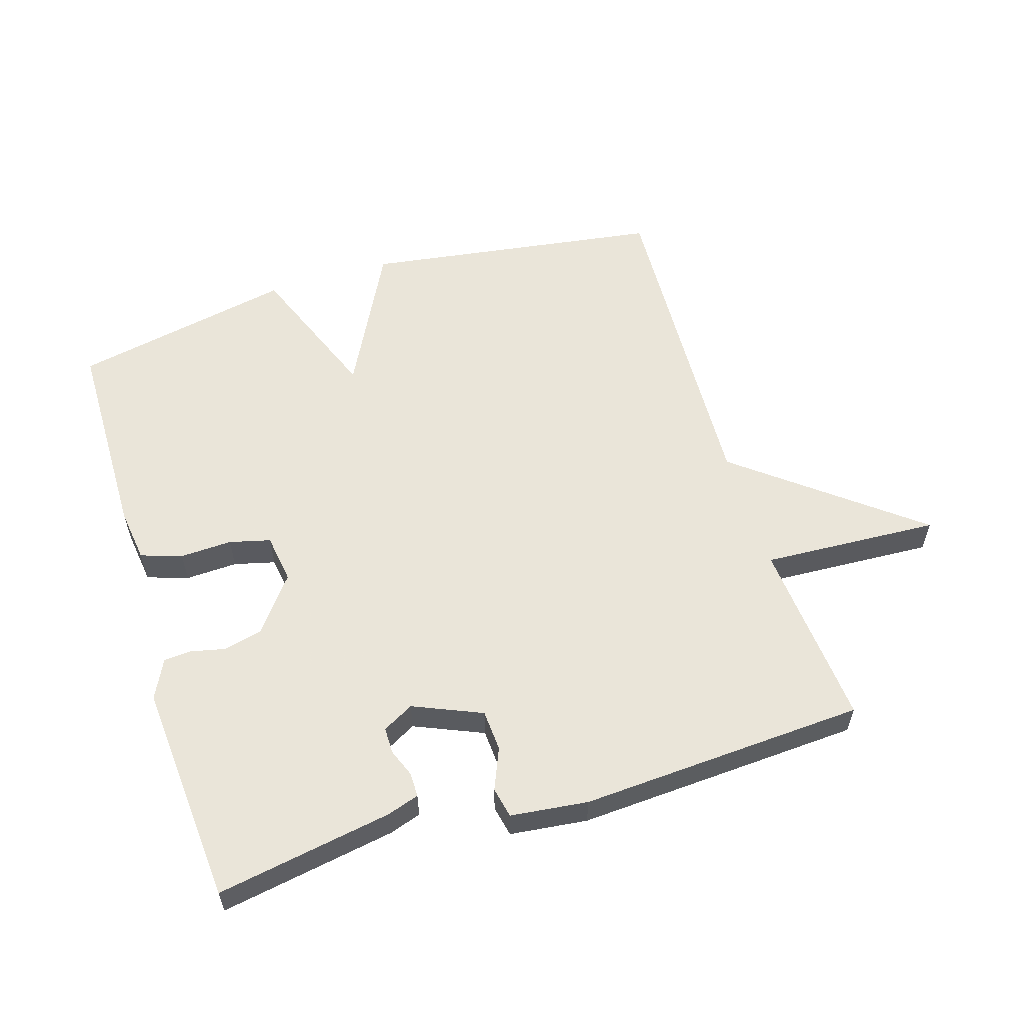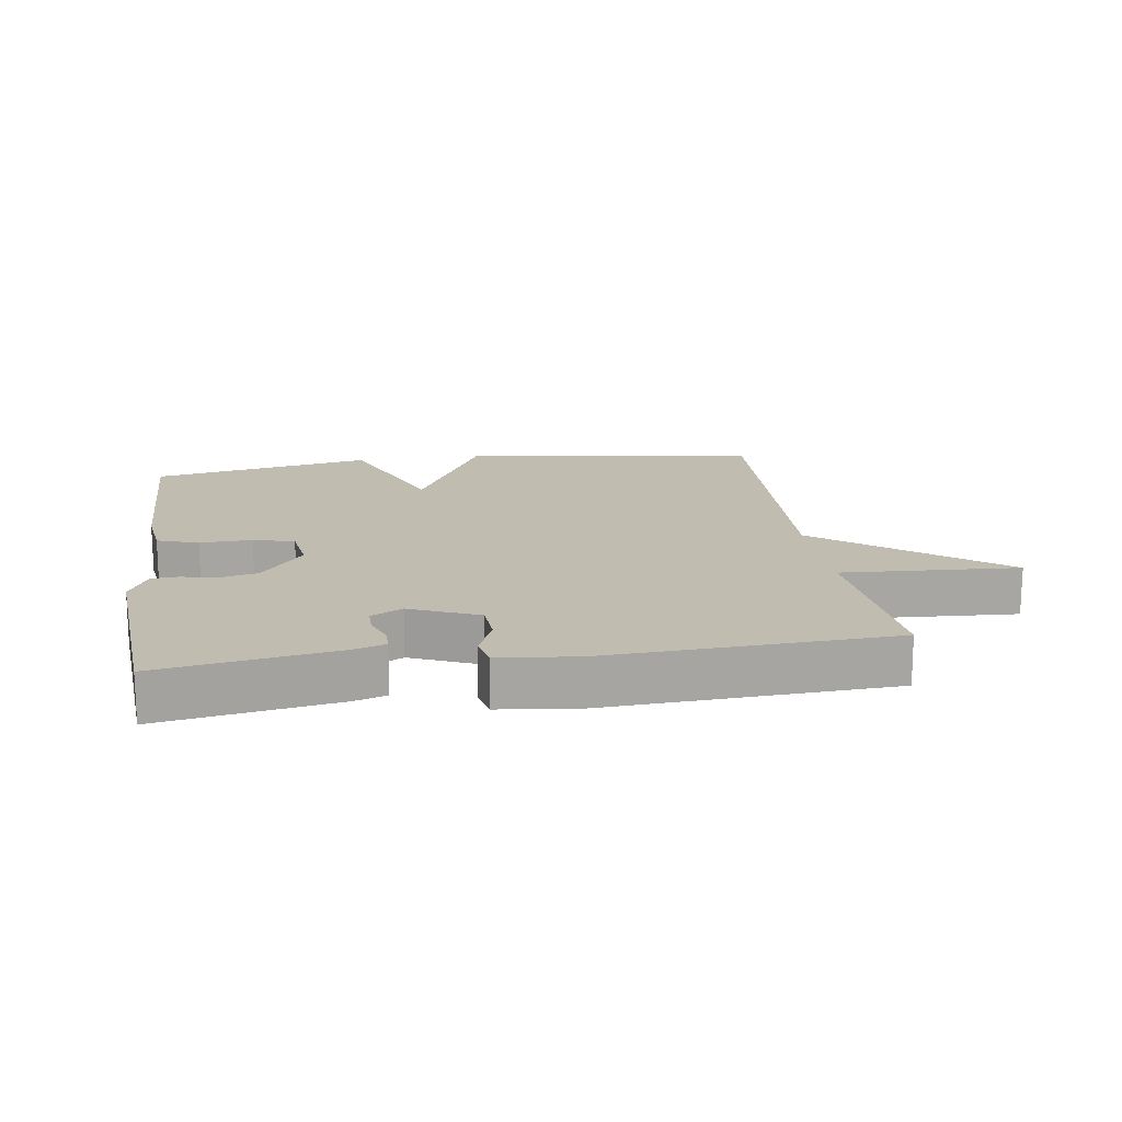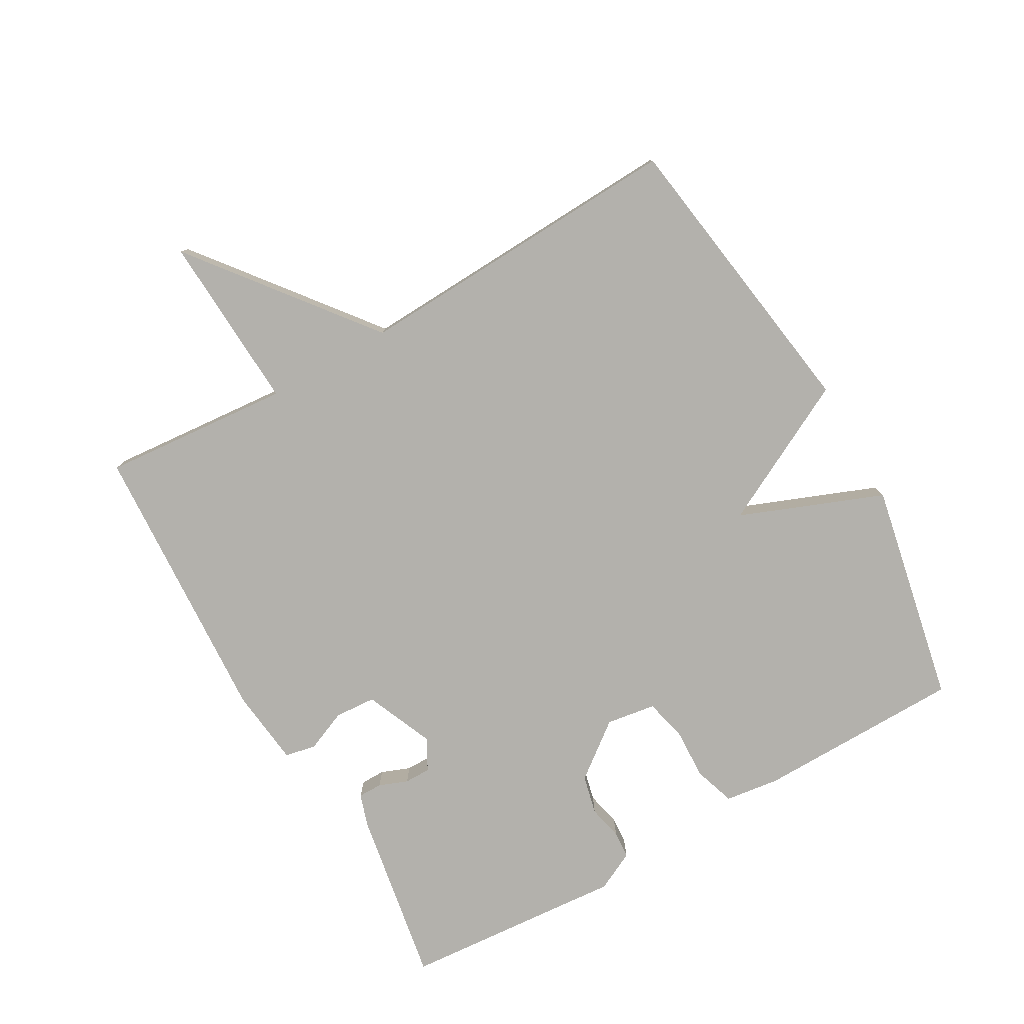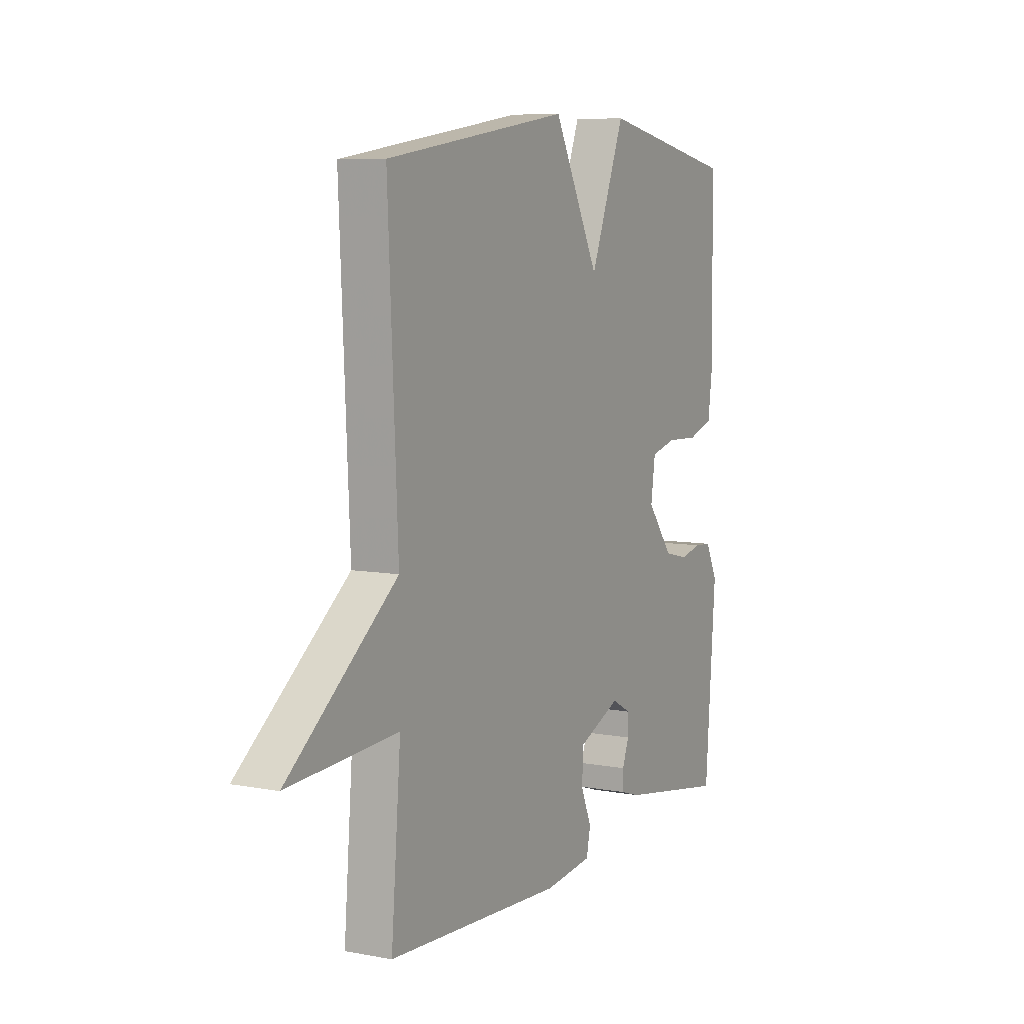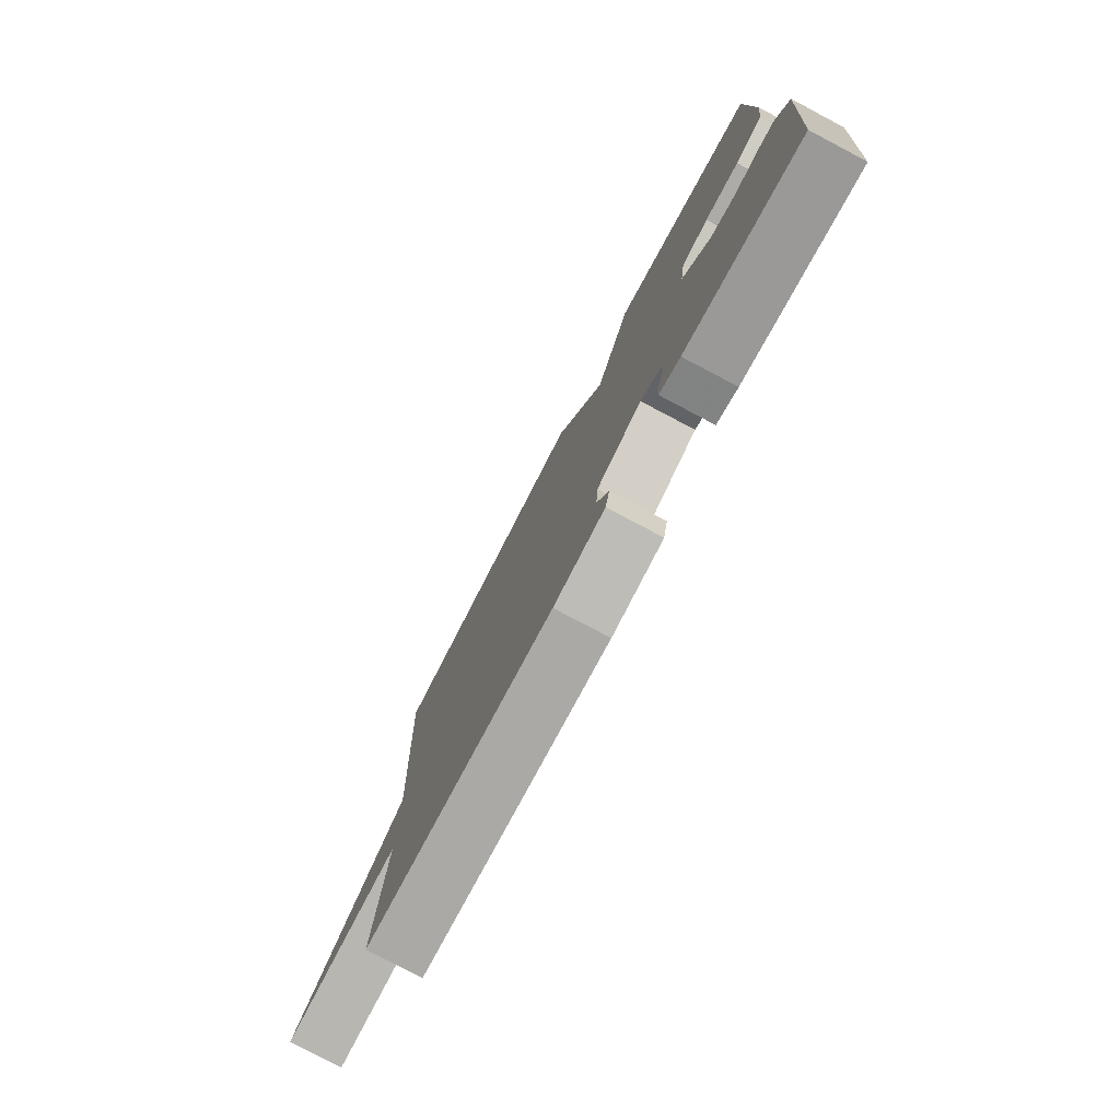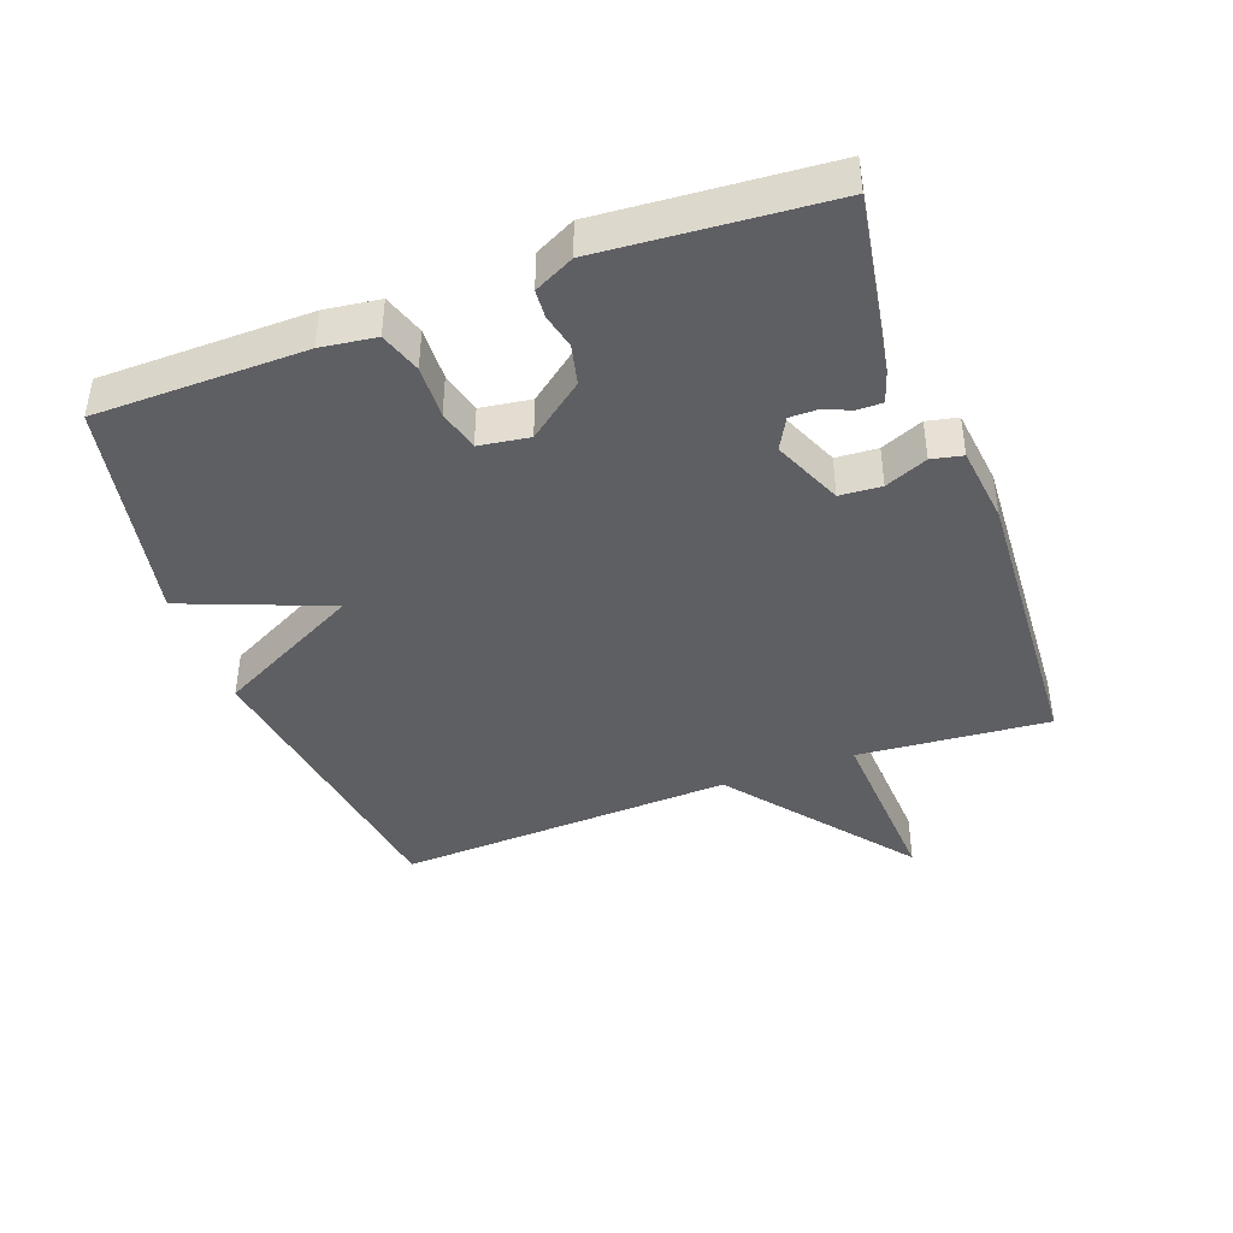
<metadata>
{"format":"obj","ext":"obj","renderer":"f3d","projection":"perspective","resolution":1024,"background":"white","views":[{"elev":57.7,"azim":162.7,"up":"+Y"},{"elev":16.4,"azim":171.7,"up":"+Y"},{"elev":-79.1,"azim":-60.4,"up":"+Y"},{"elev":7.6,"azim":-62.0,"up":"+Z"},{"elev":-78.4,"azim":62.2,"up":"+Z"},{"elev":-42.0,"azim":110.2,"up":"+Y"}]}
</metadata>
<code>
v 0.5 0.07 -0.5
v 0.23 0.07 -0.454
v 0.181 0.07 -0.438
v 0.181 0.07 -0.401
v 0.198 0.07 -0.357
v 0.198 0.07 -0.317
v 0.15 0.07 -0.291
v 0.045 0.07 -0.336
v 0.041 0.07 -0.399
v 0.068 0.07 -0.463
v 0.058 0.07 -0.51
v -0.061 0.07 -0.524
v -0.5 0.07 -0.5
v -0.476 0.07 -0.211
v -0.748 0.07 -0.226
v -0.476 0.07 -0.011
v -0.5 0.07 0.5
v -0.041 0.07 0.568
v 0.073 0.07 0.348
v 0.159 0.07 0.568
v 0.5 0.07 0.5
v 0.504 0.07 0.183
v 0.493 0.07 0.1
v 0.43 0.07 0.079
v 0.35 0.07 0.082
v 0.287 0.07 0.066
v 0.276 0.07 -0.01
v 0.341 0.07 -0.094
v 0.401 0.07 -0.108
v 0.454 0.07 -0.096
v 0.496 0.07 -0.099
v 0.526 0.07 -0.159
v 0.5 0 -0.5
v 0.23 0 -0.454
v 0.181 0 -0.438
v 0.181 0 -0.401
v 0.198 0 -0.357
v 0.198 0 -0.317
v 0.15 0 -0.291
v 0.045 0 -0.336
v 0.041 0 -0.399
v 0.068 0 -0.463
v 0.058 0 -0.51
v -0.061 0 -0.524
v -0.5 0 -0.5
v -0.476 0 -0.211
v -0.748 0 -0.226
v -0.476 0 -0.011
v -0.5 0 0.5
v -0.041 0 0.568
v 0.073 0 0.348
v 0.159 0 0.568
v 0.5 0 0.5
v 0.504 0 0.183
v 0.493 0 0.1
v 0.43 0 0.079
v 0.35 0 0.082
v 0.287 0 0.066
v 0.276 0 -0.01
v 0.341 0 -0.094
v 0.401 0 -0.108
v 0.454 0 -0.096
v 0.496 0 -0.099
v 0.526 0 -0.159
f 3 4 5
f 2 3 5
f 1 2 5
f 32 1 5
f 31 32 5
f 30 31 5
f 29 30 5
f 28 29 5 6
f 27 28 6 7
f 26 27 7 8
f 23 24 25
f 22 23 25
f 21 22 25
f 20 21 25
f 19 20 25
f 19 25 26
f 16 17 18 19
f 16 19 26
f 15 16 26
f 14 15 26
f 12 13 14
f 11 12 14
f 10 11 14
f 9 10 14
f 8 9 14
f 8 14 26
f 37 36 35
f 37 35 34
f 37 34 33
f 37 33 64
f 37 64 63
f 37 63 62
f 37 62 61
f 38 37 61 60
f 39 38 60 59
f 40 39 59 58
f 57 56 55
f 57 55 54
f 57 54 53
f 57 53 52
f 57 52 51
f 58 57 51
f 51 50 49 48
f 58 51 48
f 58 48 47
f 58 47 46
f 46 45 44
f 46 44 43
f 46 43 42
f 46 42 41
f 46 41 40
f 58 46 40
f 1 33 34 2
f 2 34 35 3
f 3 35 36 4
f 4 36 37 5
f 5 37 38 6
f 6 38 39 7
f 7 39 40 8
f 8 40 41 9
f 9 41 42 10
f 10 42 43 11
f 11 43 44 12
f 12 44 45 13
f 13 45 46 14
f 14 46 47 15
f 15 47 48 16
f 16 48 49 17
f 17 49 50 18
f 18 50 51 19
f 19 51 52 20
f 20 52 53 21
f 21 53 54 22
f 22 54 55 23
f 23 55 56 24
f 24 56 57 25
f 25 57 58 26
f 26 58 59 27
f 27 59 60 28
f 28 60 61 29
f 29 61 62 30
f 30 62 63 31
f 31 63 64 32
f 32 64 33 1

</code>
